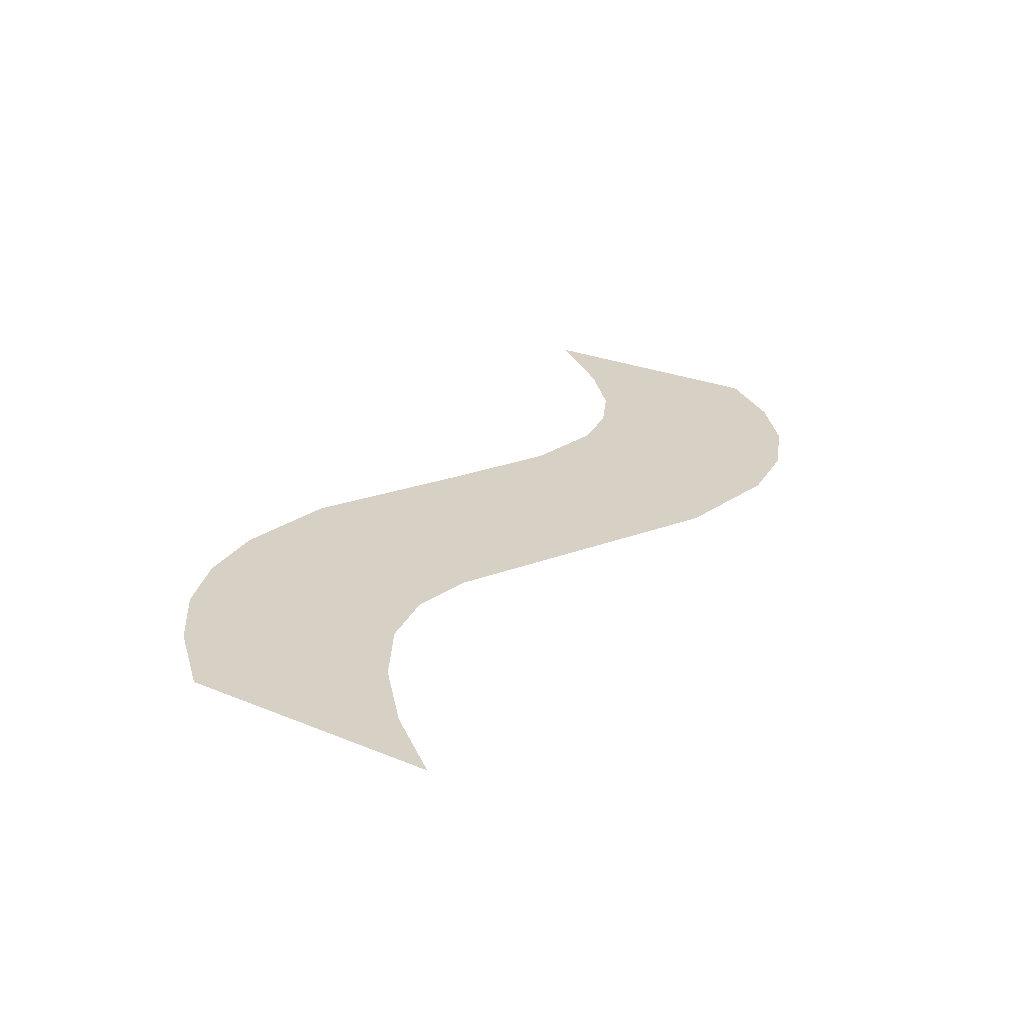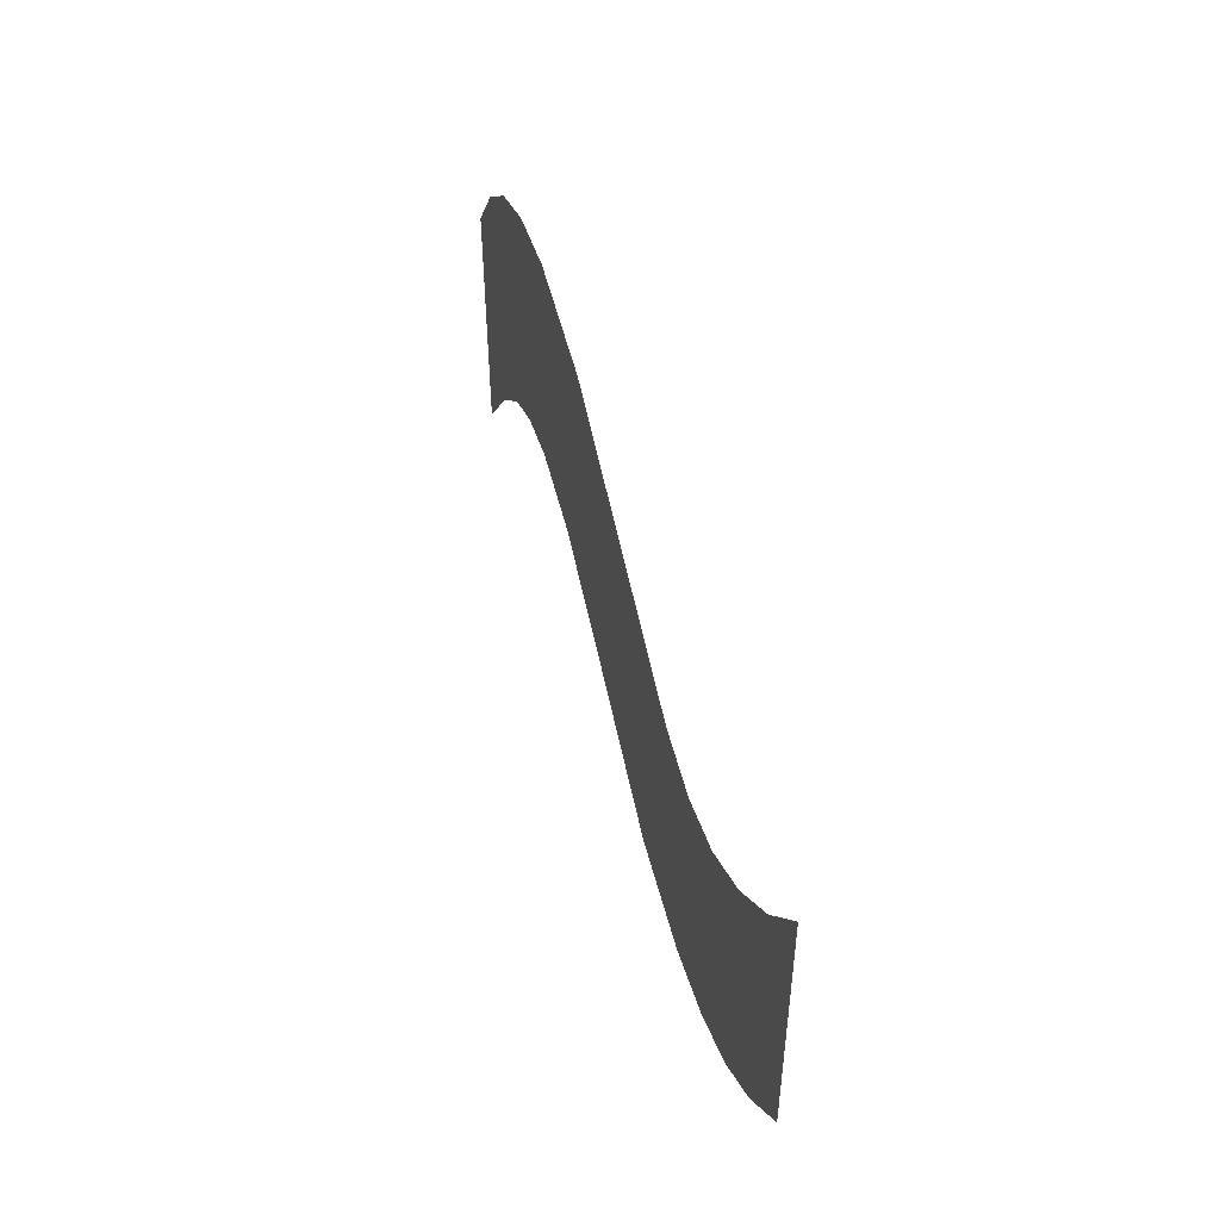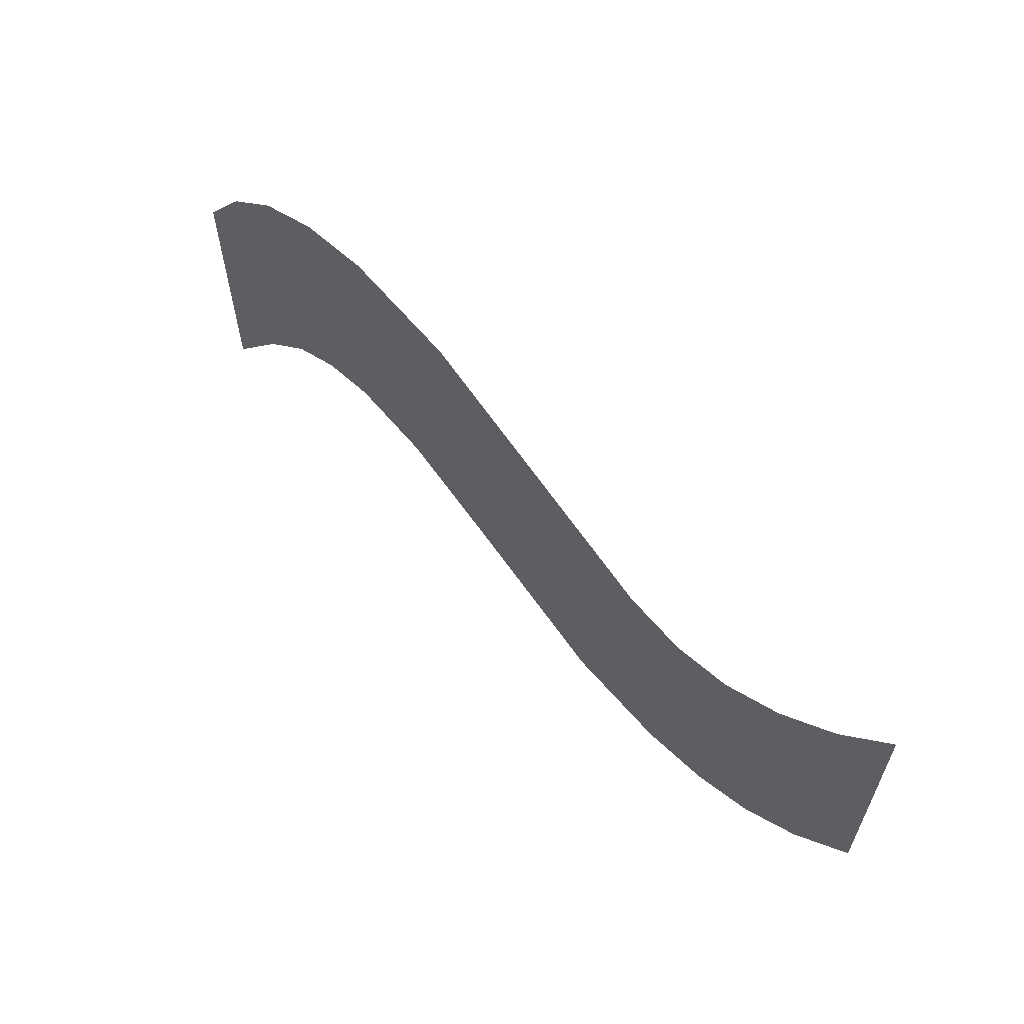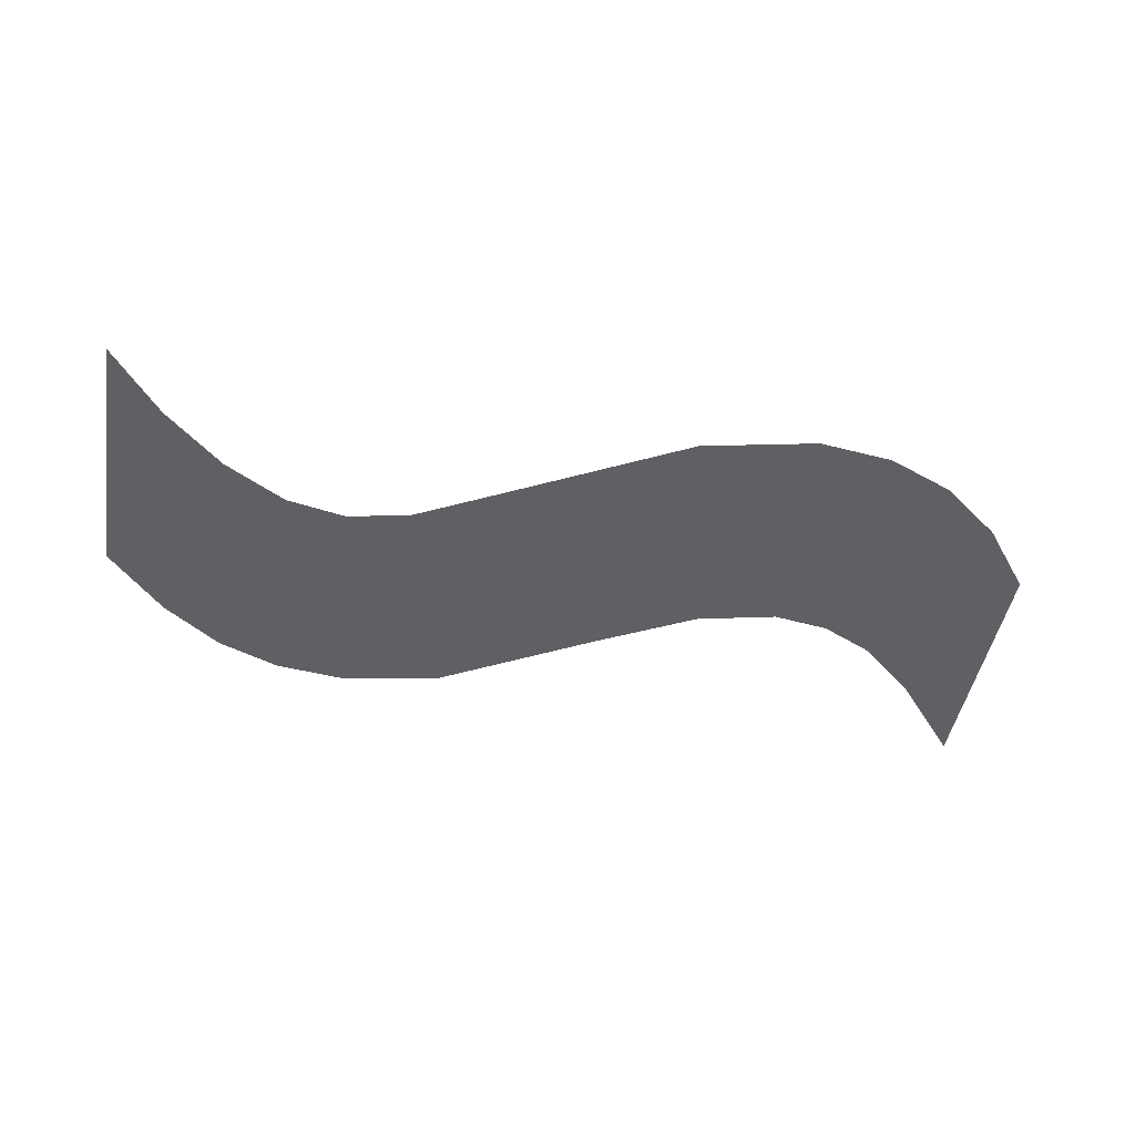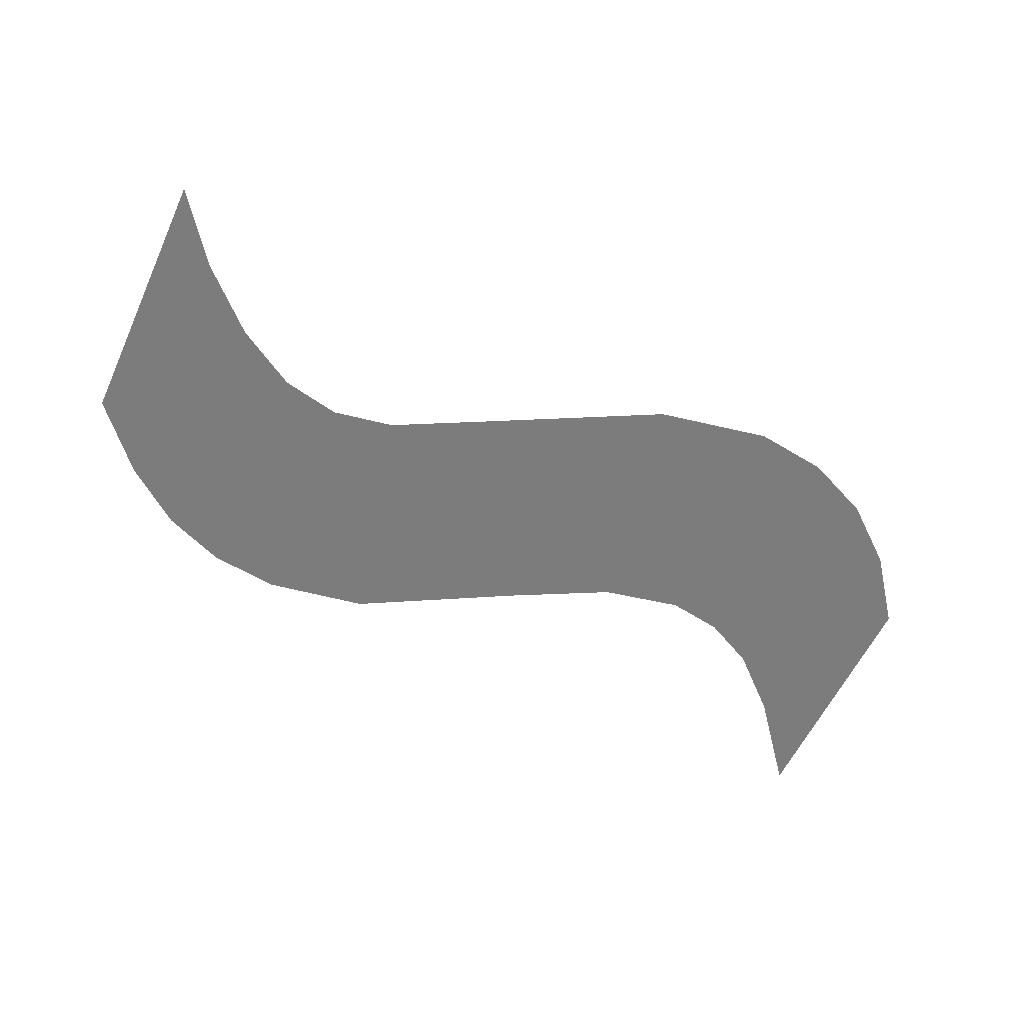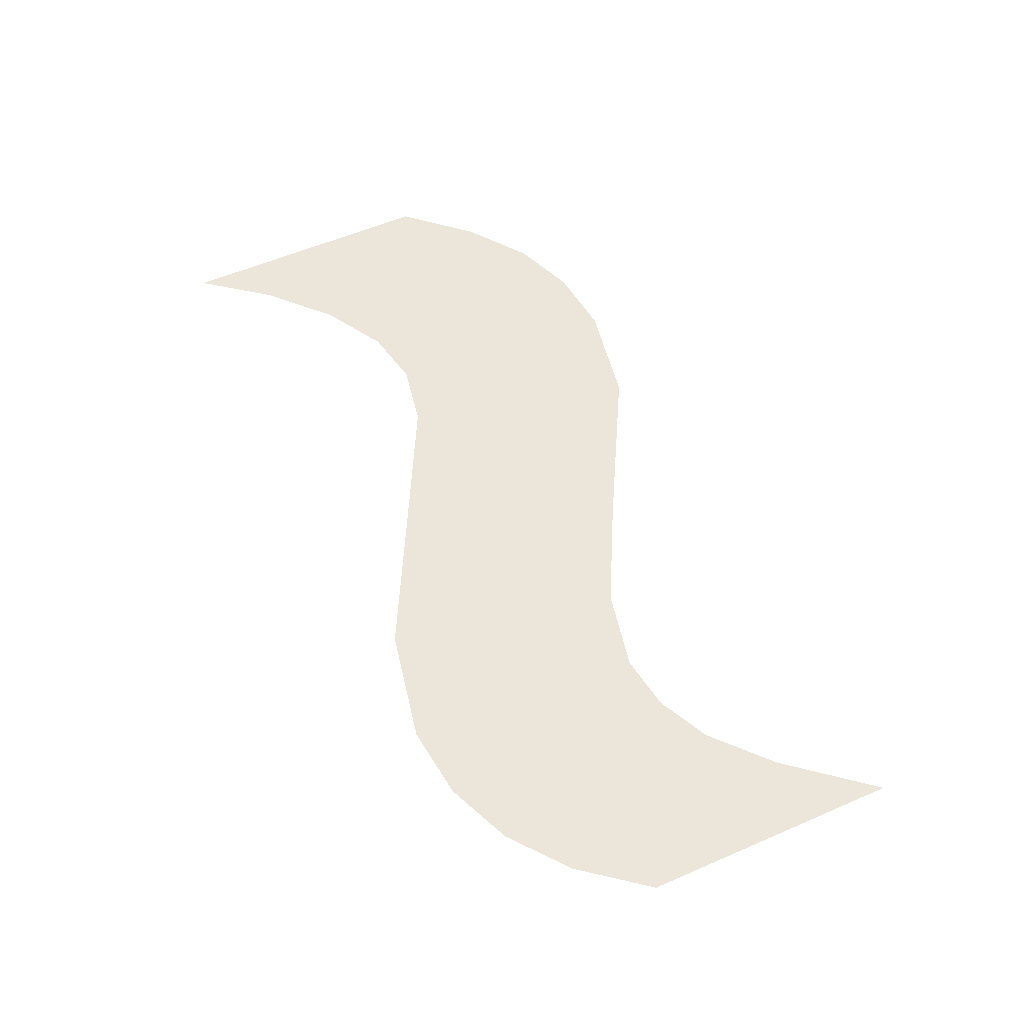
<metadata>
{"format":"obj","ext":"obj","renderer":"f3d","projection":"perspective","resolution":1024,"background":"white","views":[{"elev":26.7,"azim":-57.4,"up":"+Y"},{"elev":49.3,"azim":-105.4,"up":"+Z"},{"elev":60.8,"azim":-133.4,"up":"+Z"},{"elev":-45.1,"azim":-9.5,"up":"+Y"},{"elev":-58.6,"azim":-24.8,"up":"+Y"},{"elev":57.1,"azim":65.7,"up":"+Y"}]}
</metadata>
<code>
o __1/__/mesh1/mesh1-geometry#mesh1-geometry
v -0.485 -0.1679 0.1274
v -0.4846 -0.168 0.1247
v -0.4846 -0.168 0.1268
v -0.4852 -0.168 0.1254
v -0.4855 -0.1679 0.1278
v -0.4856 -0.168 0.1258
v -0.4861 -0.1679 0.128
v -0.4861 -0.168 0.126
v -0.4867 -0.1679 0.1281
v -0.4866 -0.168 0.1261
v -0.4872 -0.168 0.126
v -0.4876 -0.1679 0.1279
v -0.4881 -0.168 0.1255
v -0.4891 -0.1679 0.1272
v -0.4894 -0.168 0.1248
v -0.4898 -0.168 0.1268
v -0.4902 -0.168 0.1247
v -0.4904 -0.168 0.1267
v -0.4908 -0.168 0.1248
v -0.4909 -0.168 0.1268
v -0.4913 -0.168 0.125
v -0.4914 -0.1679 0.1271
v -0.4918 -0.168 0.1253
v -0.4919 -0.1679 0.1276
v -0.4923 -0.168 0.1259
v -0.4923 -0.1679 0.1281
f 1 2 3
f 2 1 4
f 3 2 1
f 4 1 2
f 4 1 5
f 5 1 4
f 4 5 6
f 6 5 4
f 6 5 7
f 7 5 6
f 6 7 8
f 8 7 6
f 8 7 9
f 9 7 8
f 8 9 10
f 10 9 8
f 10 9 11
f 11 9 10
f 11 9 12
f 12 9 11
f 11 12 13
f 13 12 11
f 13 12 14
f 14 12 13
f 13 14 15
f 15 14 13
f 15 14 16
f 16 14 15
f 15 16 17
f 17 16 15
f 17 16 18
f 18 16 17
f 17 18 19
f 19 18 17
f 19 18 20
f 20 18 19
f 19 20 21
f 21 20 19
f 21 20 22
f 22 20 21
f 21 22 23
f 23 22 21
f 23 22 24
f 24 22 23
f 23 24 25
f 25 24 23
f 25 24 26
f 26 24 25

</code>
